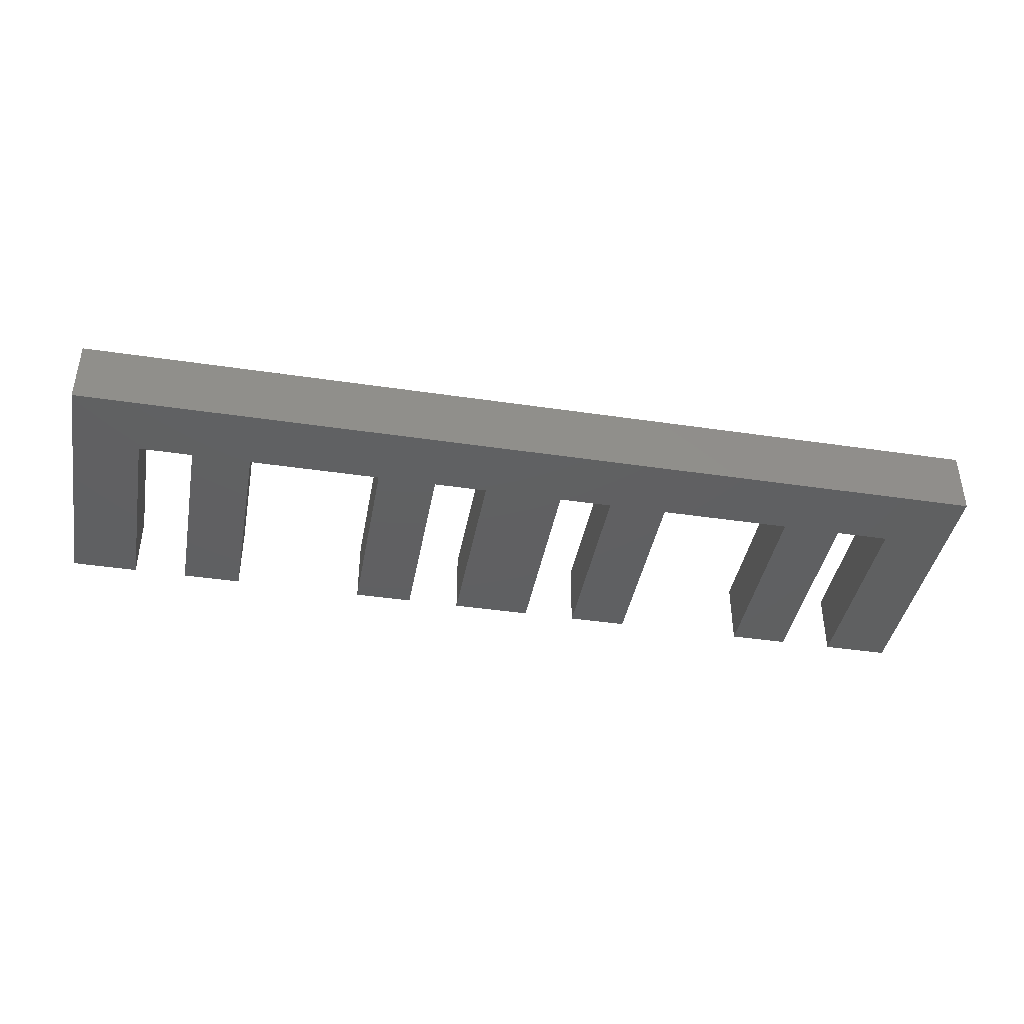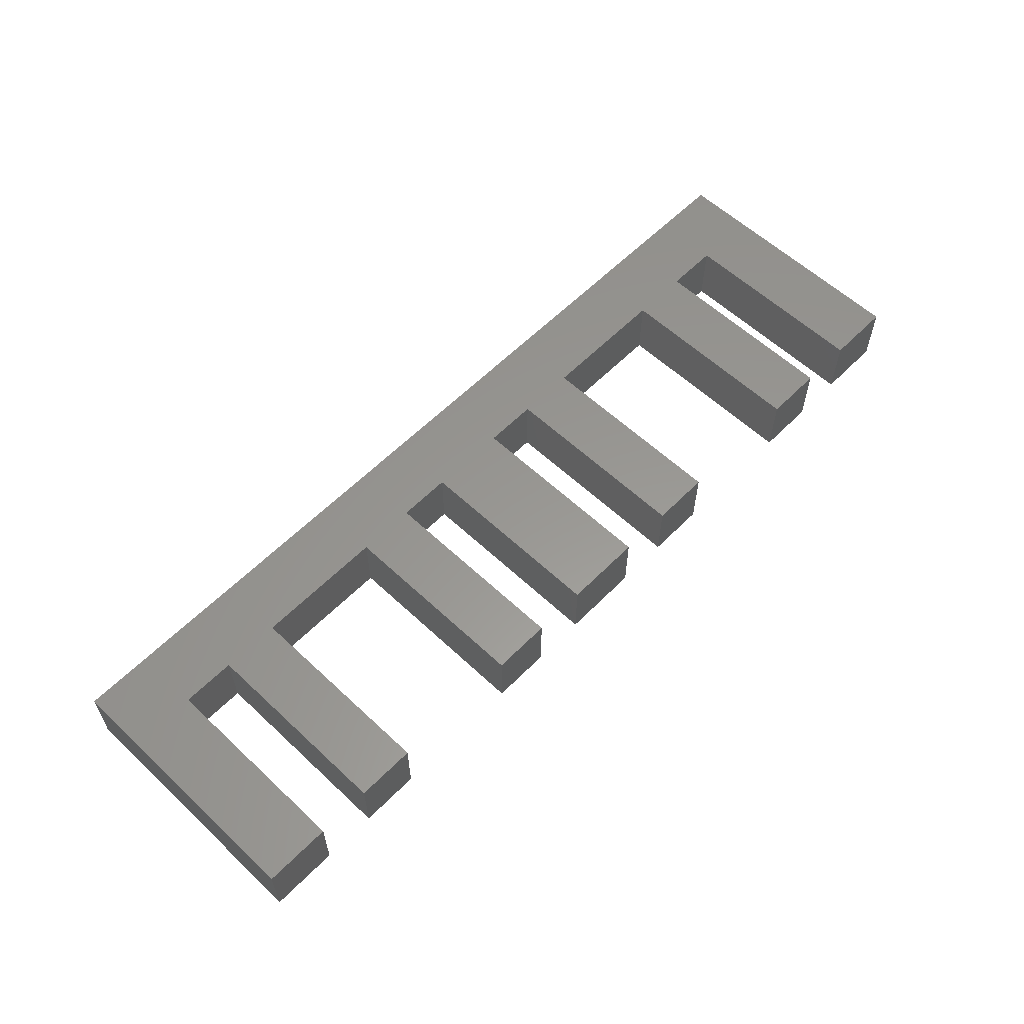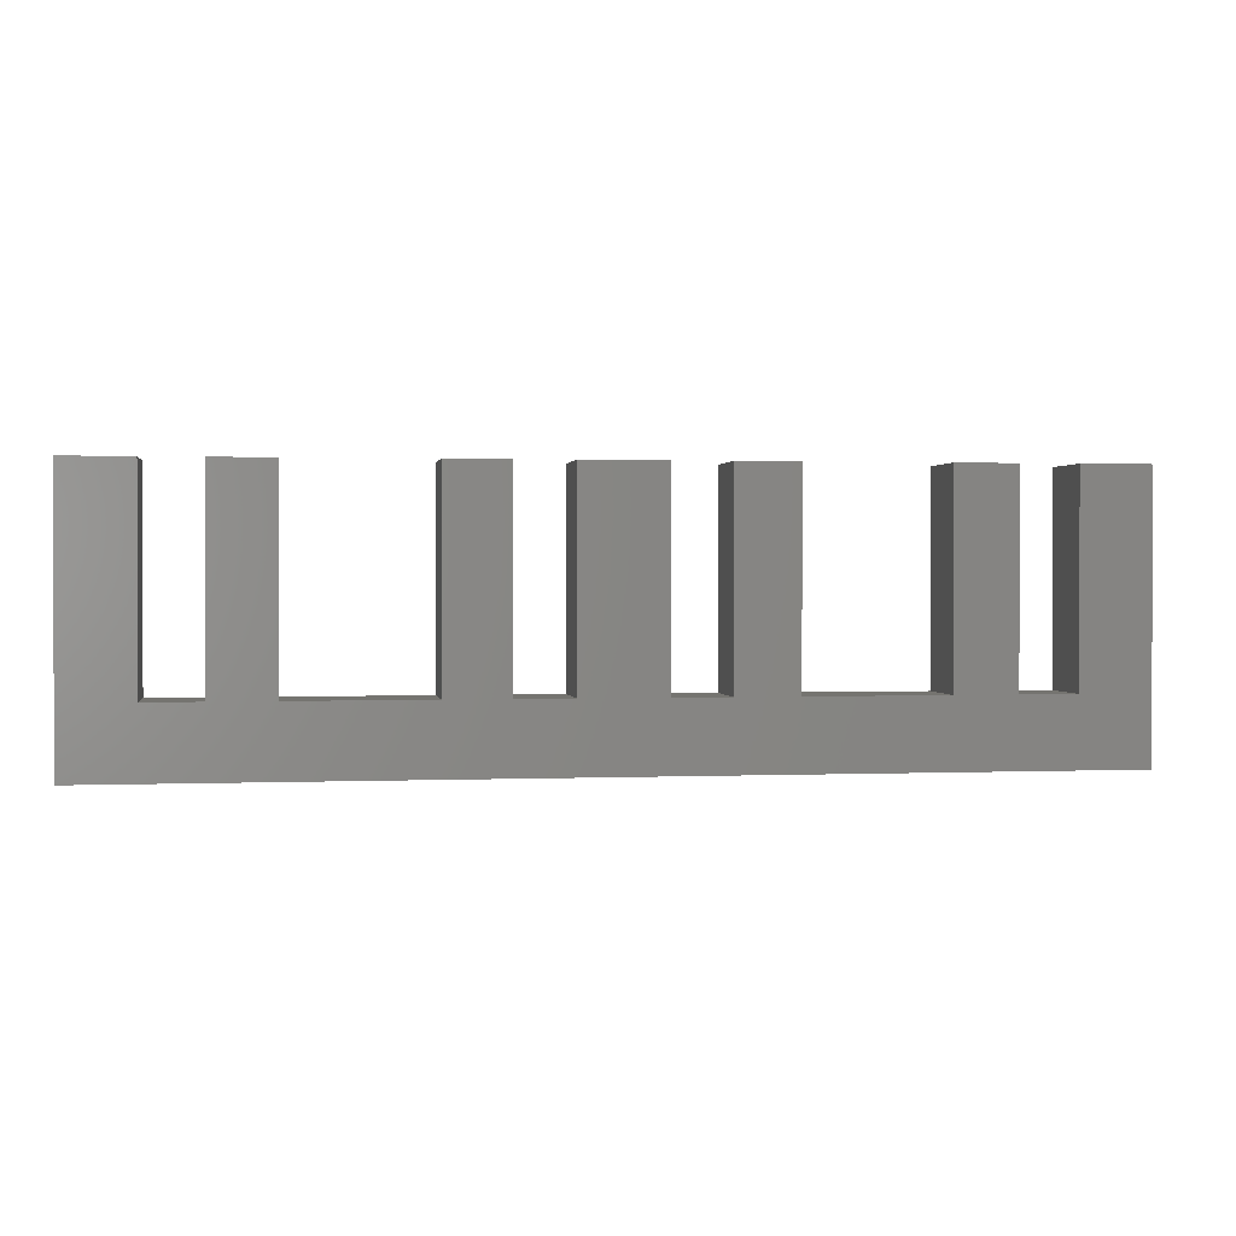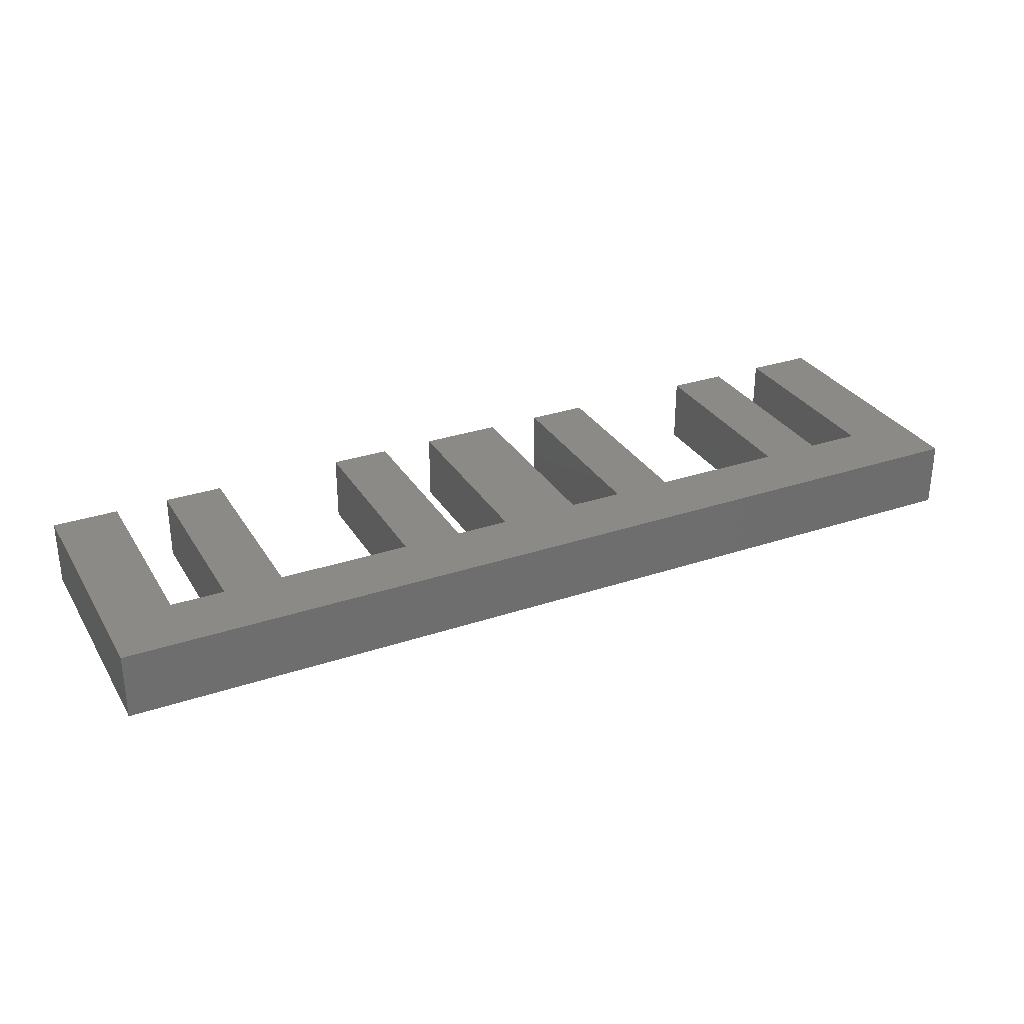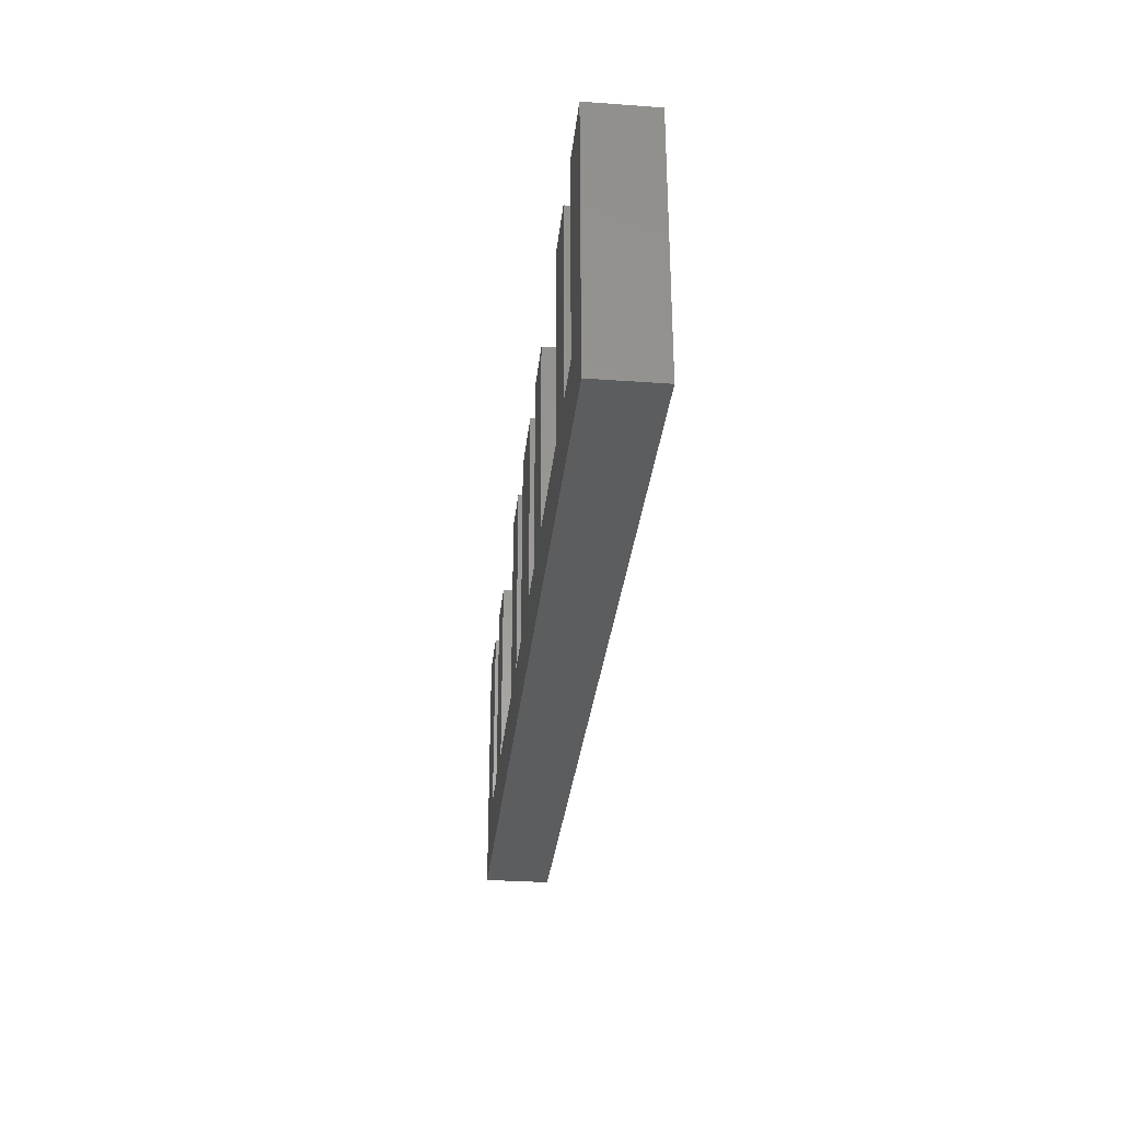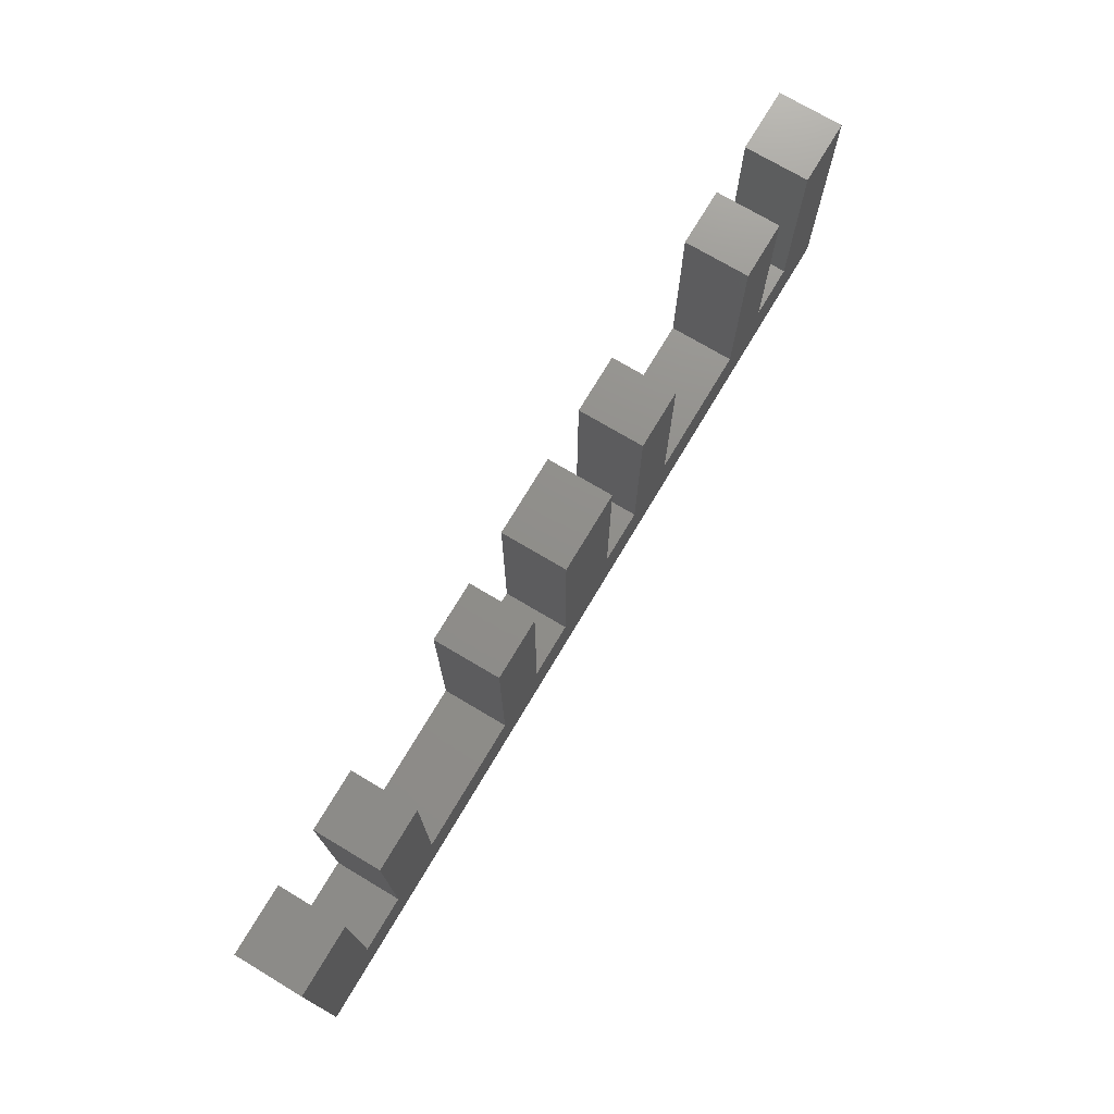
<metadata>
{"format":"stl","ext":"stl","renderer":"f3d","projection":"perspective","resolution":1024,"background":"white","views":[{"elev":-41.0,"azim":-10.3,"up":"+Z"},{"elev":58.7,"azim":134.0,"up":"+Z"},{"elev":1.2,"azim":-8.8,"up":"+Y"},{"elev":30.3,"azim":-26.0,"up":"+Z"},{"elev":-31.3,"azim":-95.9,"up":"+Y"},{"elev":73.4,"azim":-59.2,"up":"+Y"}]}
</metadata>
<code>
# stl→obj: 56 verts, 108 faces
v -35 -10 -2.5
v -35 10 2.5
v -35 10 -2.5
v -35 -10 2.5
v -30 10 2.5
v -30 -5 2.5
v -21.5 10 2.5
v -25.95 10 2.5
v -21.5 -5 2.5
v -7.05 10 2.5
v -11.5 10 2.5
v -7.05 -5 2.5
v 3 10 2.5
v -3 10 2.5
v 3 -5 2.5
v 11.5 10 2.5
v 7.05 10 2.5
v 11.5 -5 2.5
v 25.95 10 2.5
v 21.5 10 2.5
v 25.95 -5 2.5
v 30 -5 2.5
v 35 10 2.5
v 30 10 2.5
v 35 -10 2.5
v 21.5 -5 2.5
v 7.05 -5 2.5
v -3 -5 2.5
v -11.5 -5 2.5
v -25.95 -5 2.5
v 35 10 -2.5
v 35 -10 -2.5
v 30 10 -2.5
v -30 10 -2.5
v 3 10 -2.5
v -3 10 -2.5
v 11.5 10 -2.5
v 7.05 10 -2.5
v -7.05 10 -2.5
v -11.5 10 -2.5
v 25.95 10 -2.5
v 21.5 10 -2.5
v -21.5 10 -2.5
v -25.95 10 -2.5
v 30 -5 -2.5
v 25.95 -5 -2.5
v 21.5 -5 -2.5
v 11.5 -5 -2.5
v 7.05 -5 -2.5
v 3 -5 -2.5
v -3 -5 -2.5
v -7.05 -5 -2.5
v -11.5 -5 -2.5
v -21.5 -5 -2.5
v -25.95 -5 -2.5
v -30 -5 -2.5
f 1 2 3
f 2 1 4
f 5 2 6
f 7 8 9
f 10 11 12
f 13 14 15
f 16 17 18
f 19 20 21
f 22 23 24
f 23 22 25
f 21 25 22
f 26 21 20
f 26 25 21
f 18 25 26
f 27 18 17
f 27 25 18
f 15 25 27
f 28 15 14
f 28 25 15
f 4 28 12
f 29 12 11
f 4 12 29
f 4 29 9
f 30 9 8
f 4 9 30
f 4 30 6
f 28 4 25
f 4 6 2
f 25 31 23
f 31 25 32
f 31 24 23
f 24 31 33
f 34 2 5
f 2 34 3
f 35 14 13
f 14 35 36
f 37 17 16
f 17 37 38
f 39 11 10
f 11 39 40
f 41 20 19
f 20 41 42
f 43 8 7
f 8 43 44
f 32 45 31
f 32 46 45
f 46 47 41
f 32 47 46
f 32 48 47
f 48 49 37
f 32 49 48
f 32 50 49
f 50 51 35
f 32 51 50
f 1 51 32
f 52 53 39
f 51 1 52
f 52 1 53
f 54 55 43
f 53 1 54
f 54 1 55
f 55 1 56
f 3 56 1
f 56 3 34
f 31 45 33
f 41 47 42
f 37 49 38
f 35 51 36
f 39 53 40
f 43 55 44
f 1 25 4
f 25 1 32
f 15 35 13
f 35 15 50
f 49 17 38
f 17 49 27
f 49 15 27
f 15 49 50
f 12 39 10
f 39 12 52
f 51 14 36
f 14 51 28
f 51 12 28
f 12 51 52
f 21 41 19
f 41 21 46
f 45 24 33
f 24 45 22
f 45 21 22
f 21 45 46
f 6 34 5
f 34 6 56
f 55 8 44
f 8 55 30
f 55 6 30
f 6 55 56
f 18 37 16
f 37 18 48
f 47 20 42
f 20 47 26
f 47 18 26
f 18 47 48
f 9 43 7
f 43 9 54
f 53 11 40
f 11 53 29
f 53 9 29
f 9 53 54

</code>
